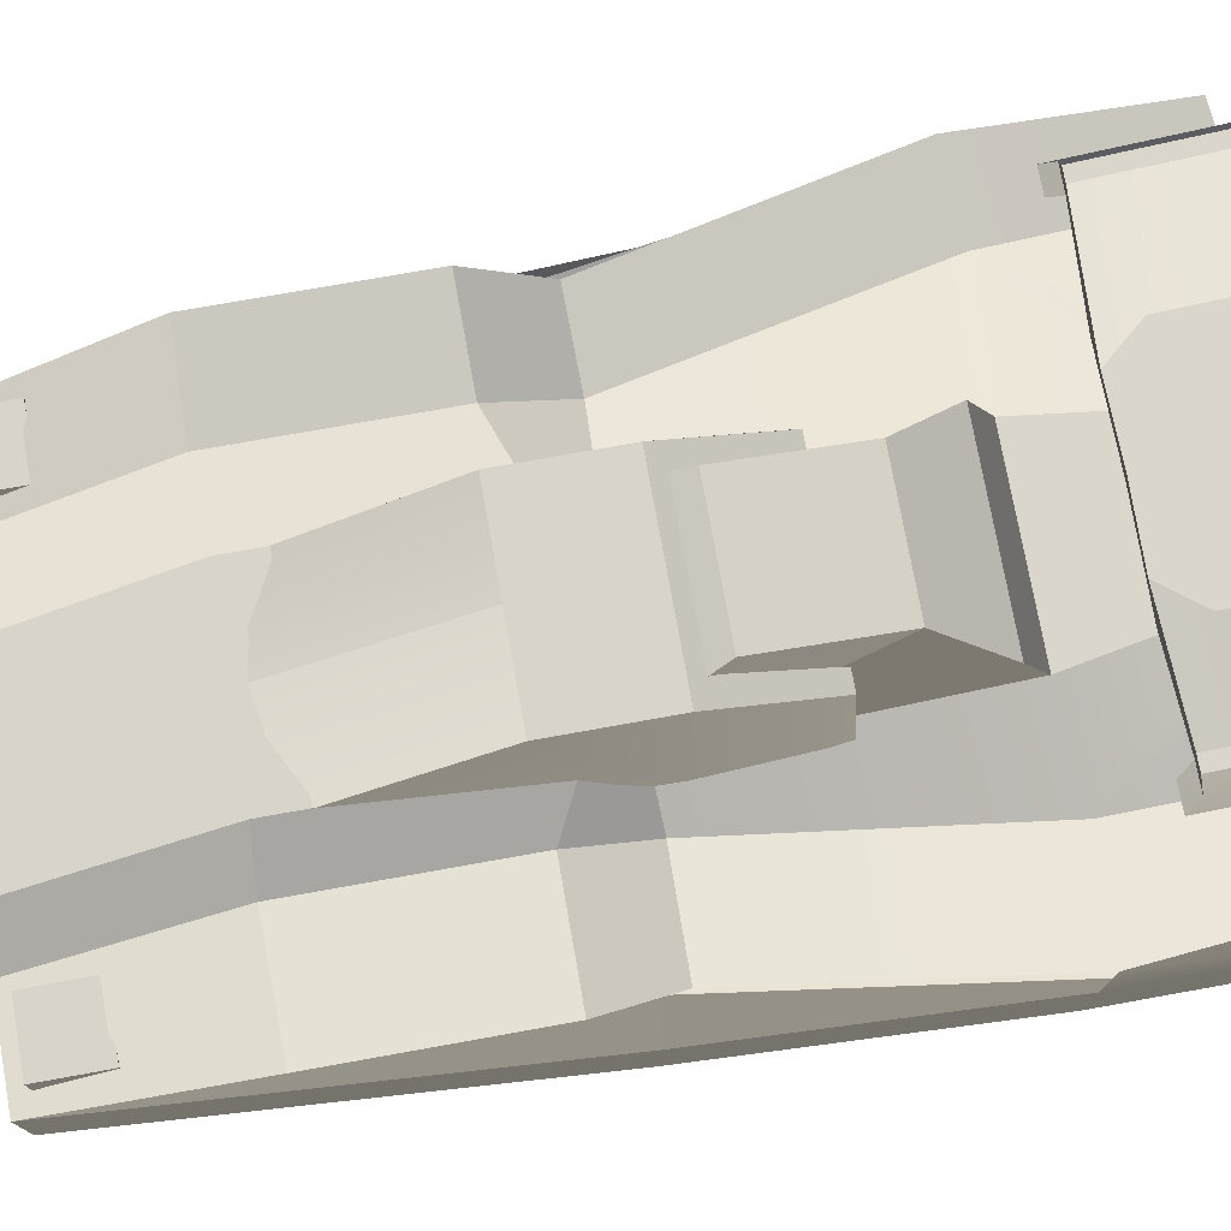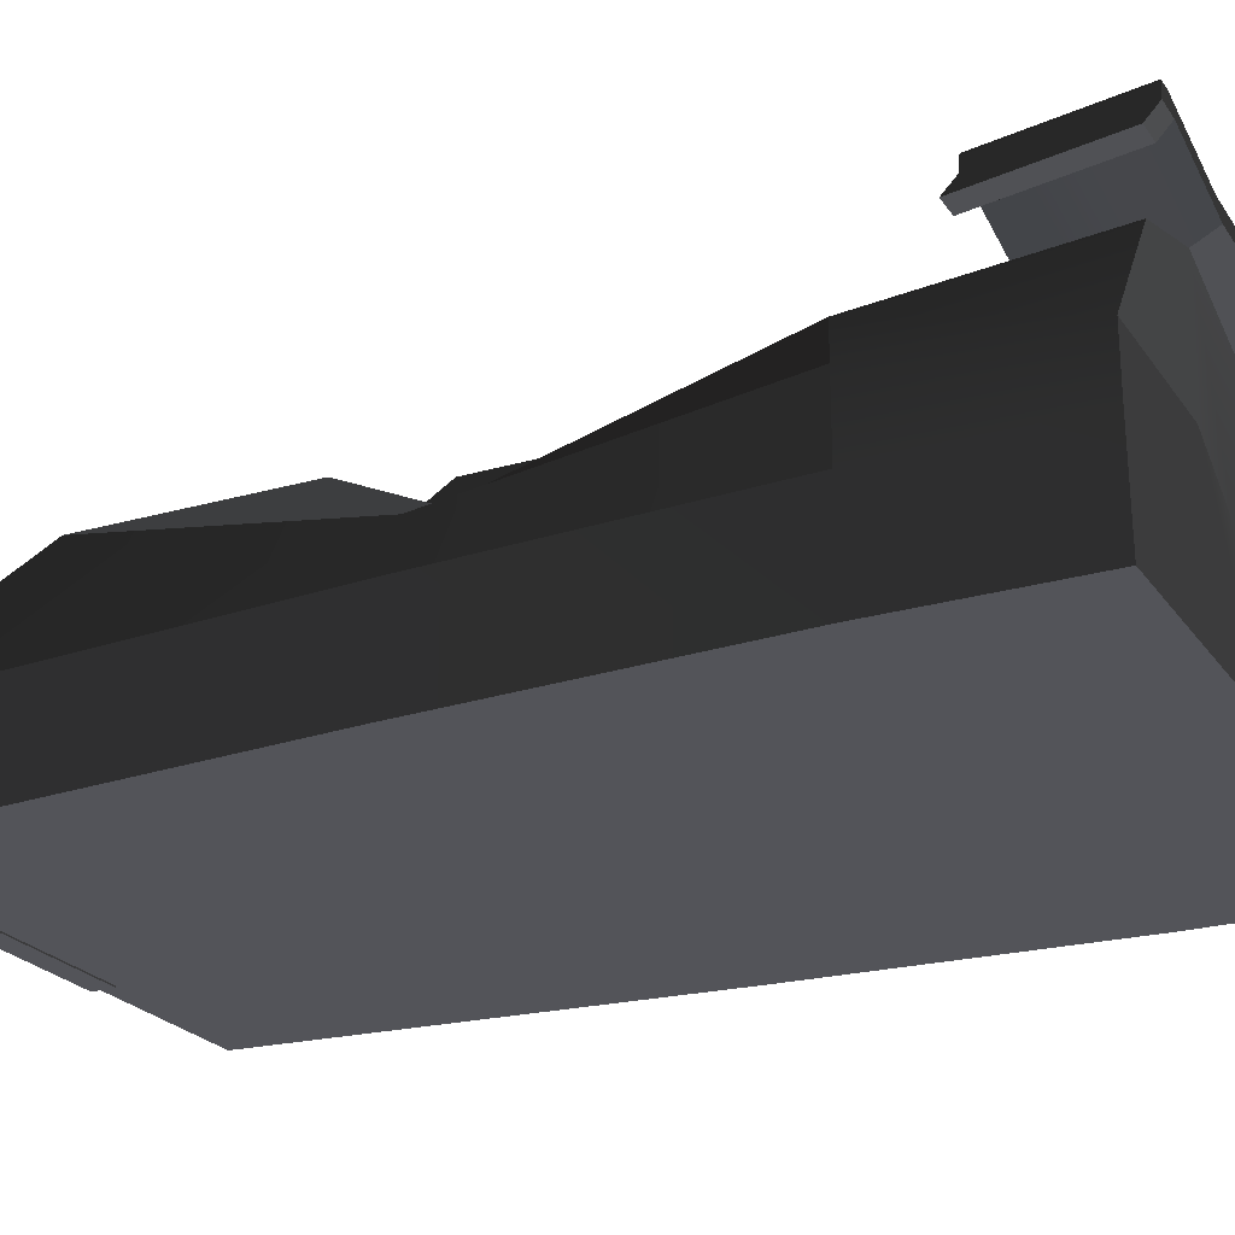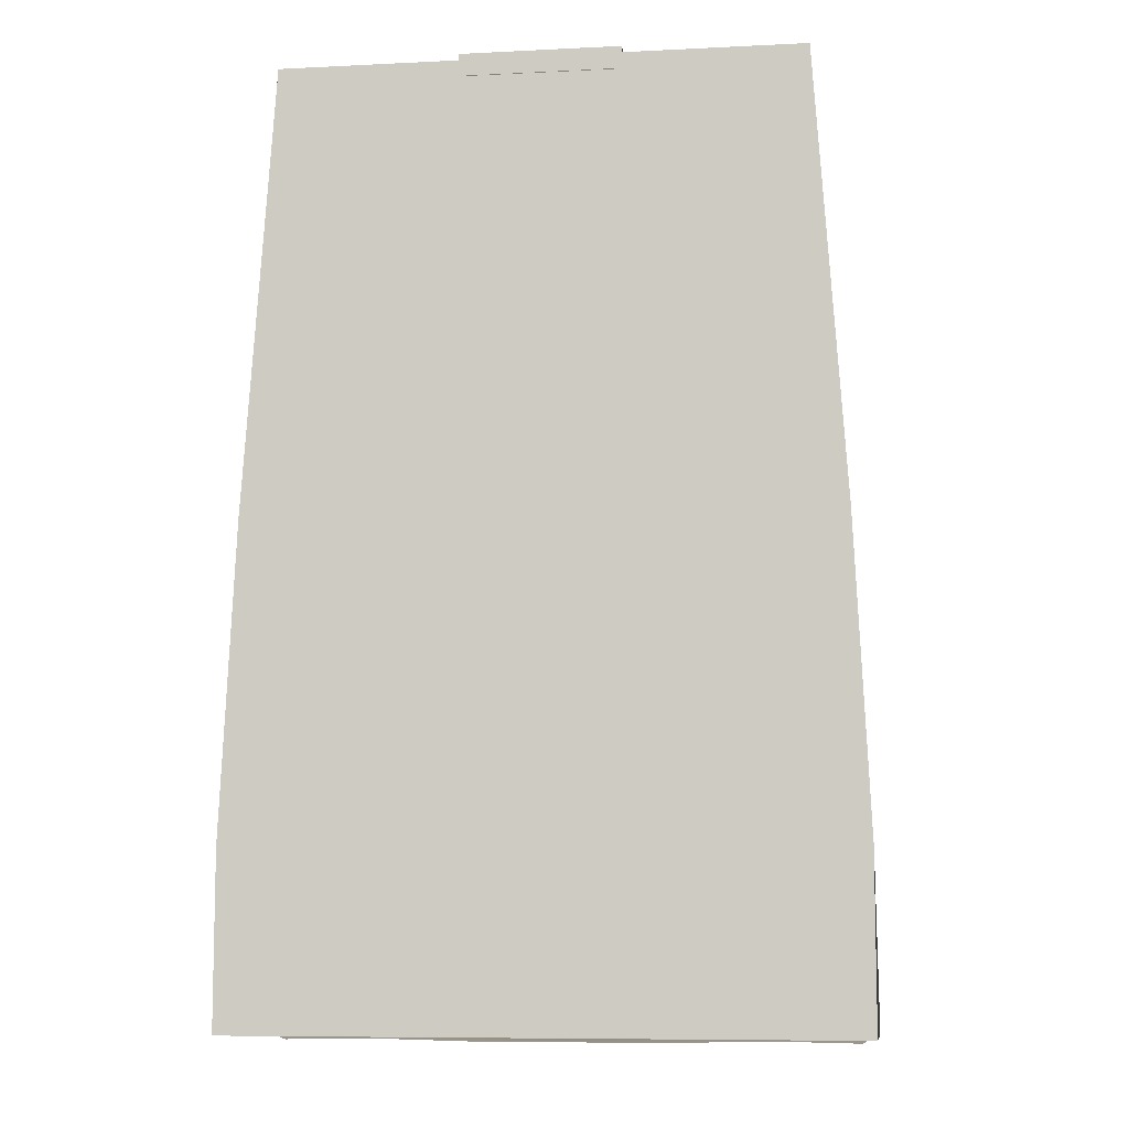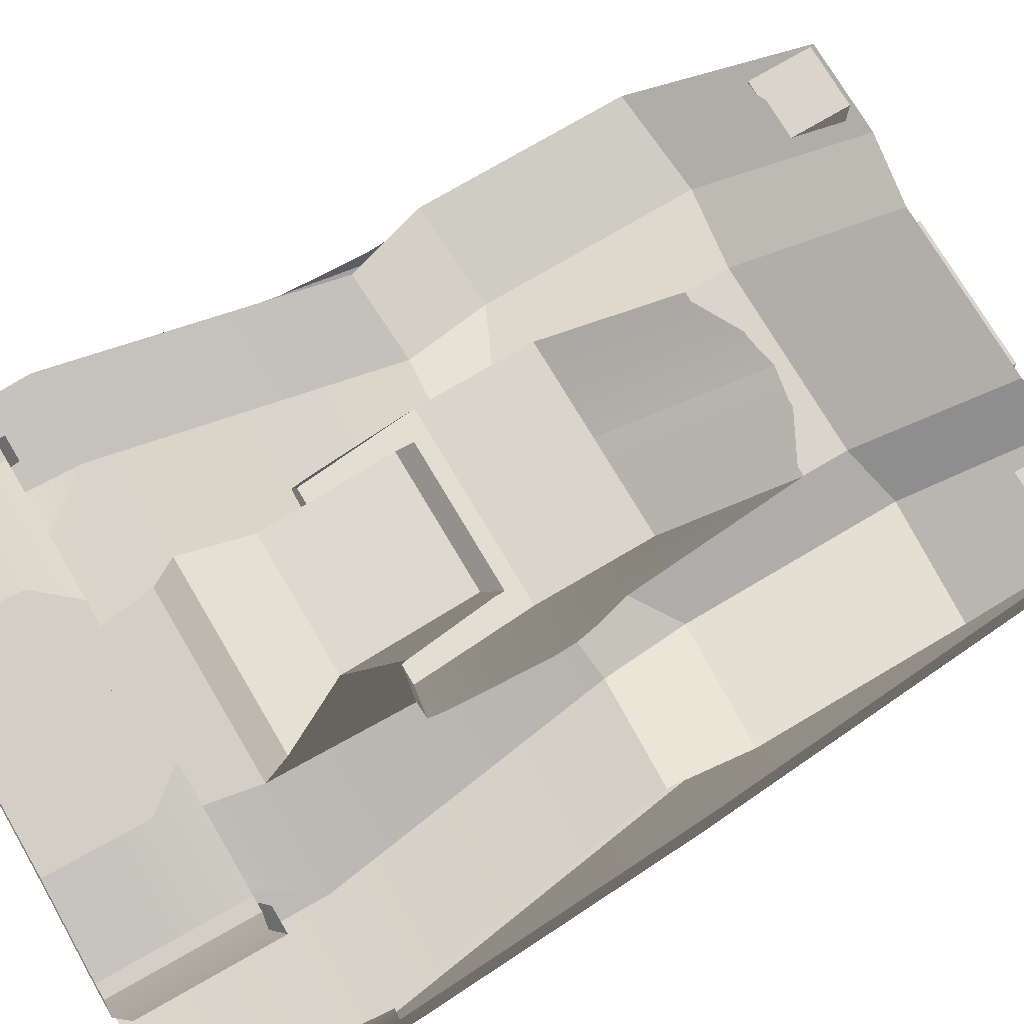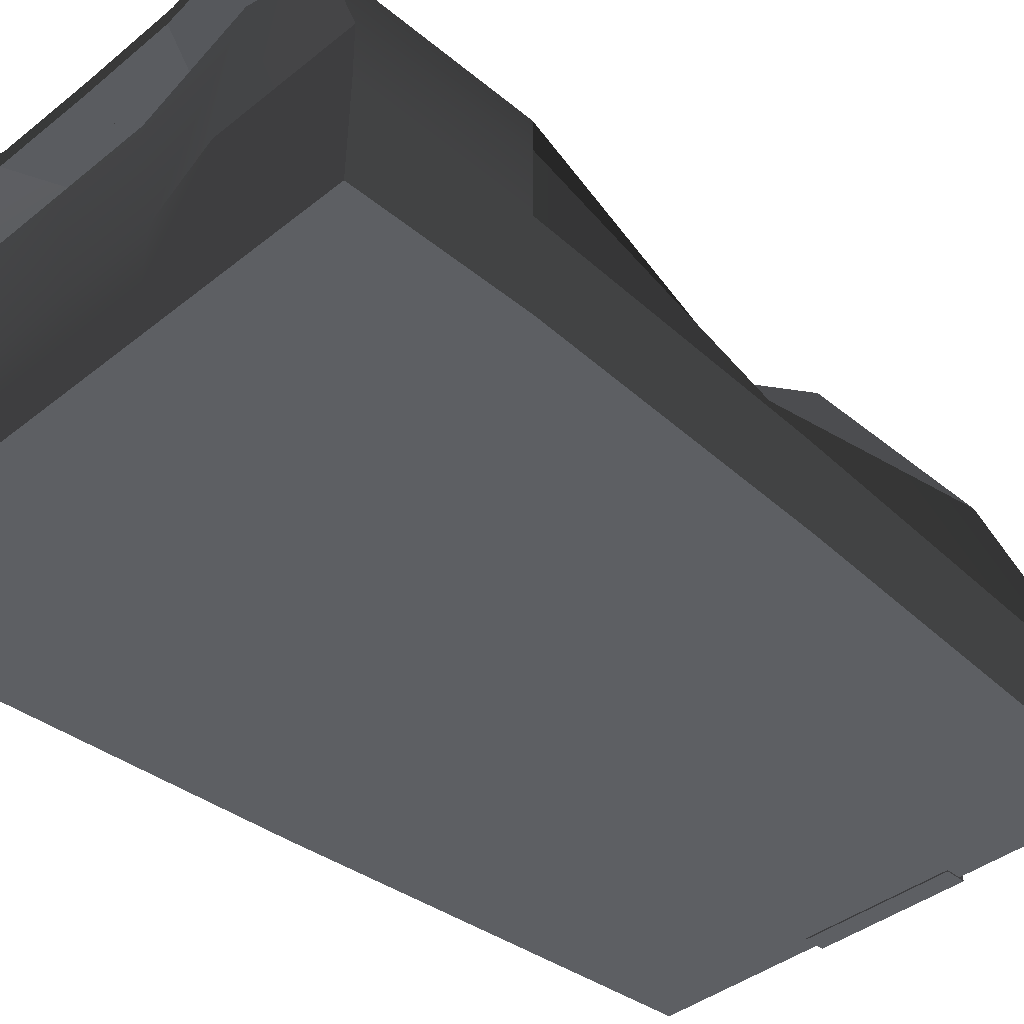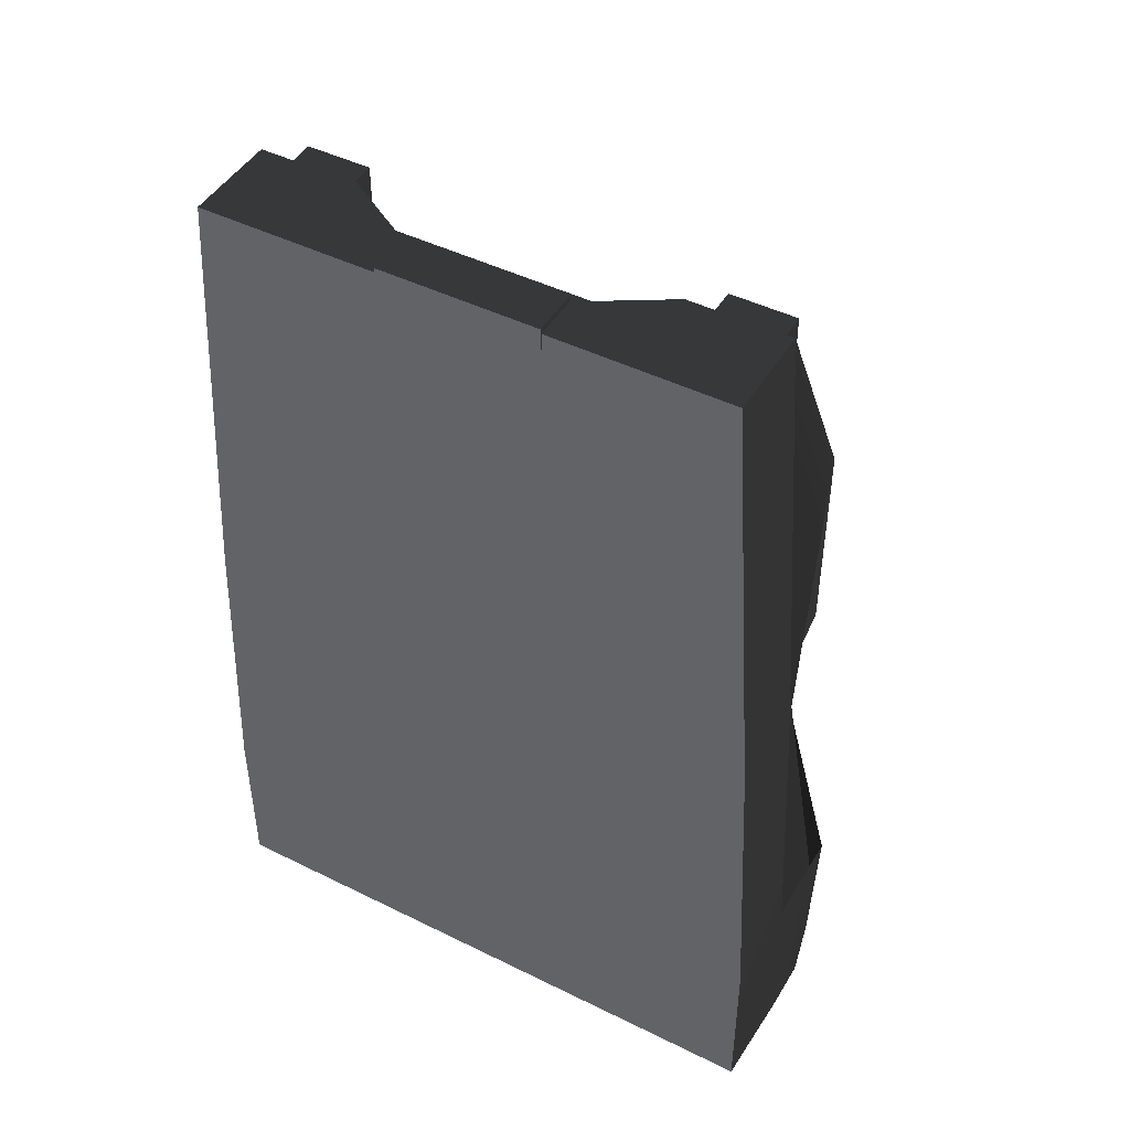
<metadata>
{"format":"obj","ext":"obj","renderer":"f3d","projection":"perspective","resolution":1024,"background":"white","views":[{"elev":75.4,"azim":79.8,"up":"+Y"},{"elev":-23.7,"azim":116.3,"up":"+Y"},{"elev":-8.5,"azim":7.6,"up":"+Z"},{"elev":74.4,"azim":-120.6,"up":"+Y"},{"elev":-40.1,"azim":-135.3,"up":"+Y"},{"elev":46.1,"azim":29.5,"up":"+Z"}]}
</metadata>
<code>
v 2.319 0.1975 4.728
v 2.322 1.052 4.728
v 2.434 1.837 2.946
v 2.434 1.824 1.138
v 1.424 0.1975 4.728
v 1.427 1.052 4.728
v 1.427 2.064 2.946
v 1.427 2.052 1.138
v 0.846 0.1975 4.728
v 0.846 0.6973 4.728
v 0.846 1.71 2.946
v 0.846 1.697 0.8748
v 0 0.1975 4.728
v 0 0.6973 4.728
v 0 1.71 2.946
v 0 1.697 0.8748
v 0 0.1975 0.721
v 0 0.6973 0.721
v 0 1.197 0.721
v 0 1.42 0.4648
v -0 0.1975 -2.045
v -0 0.6973 -2.045
v -0 1.302 -2.045
v -0 1.802 -2.045
v -0 0.1975 -3.595
v -0 0.6973 -3.595
v -0 1.197 -3.595
v -0 2.015 -3.734
v 0.846 0.1975 -3.595
v 0.846 0.6973 -3.595
v 0.846 1.197 -3.595
v 0.846 2.015 -3.734
v 1.829 0.1975 -3.595
v 1.427 1.052 -3.595
v 1.427 1.552 -3.595
v 1.832 2.37 -3.734
v 2.724 0.1975 -3.595
v 2.748 1.052 -3.595
v 2.748 1.552 -3.595
v 2.601 2.143 -3.734
v 2.724 0.1975 -2.045
v 2.727 1.052 -2.045
v 2.727 1.656 -2.045
v 2.727 1.929 -2.045
v 2.594 0.1975 0.721
v 2.596 1.052 0.721
v 2.322 1.552 0.721
v 2.322 1.548 0.4648
v 1.427 1.775 0.4648
v 1.832 2.156 -2.045
v 0.846 1.42 0.4648
v 0.846 1.802 -2.045
v 1.829 0.1975 -2.045
v 1.424 0.1975 0.721
v 0.846 0.1975 -2.045
v 0.846 0.1975 0.721
v 0.6641 1.982 -3.471
v -0 1.981 -3.464
v -0 1.943 -3.163
v 0.6641 1.942 -3.15
v 0.6519 2.943 -3.175
v -0 2.942 -3.167
v -0 2.904 -2.867
v 0.6519 2.902 -2.854
v 0.9208 3.131 -3.151
v -0 3.13 -3.143
v -0 3.092 -2.843
v 0.9208 3.091 -2.83
v 1.75 3.157 -3.175
v 1.75 3.116 -2.854
v 1.75 3.345 -3.151
v 1.75 3.305 -2.83
v 0.9187 3.008 -3.688
v -0.004152 3.007 -3.68
v 0.9187 3.196 -3.664
v -0.004152 3.195 -3.656
v 1.75 3.222 -3.688
v 1.75 3.41 -3.664
v -0.004768 2.862 -2.539
v 0.9184 2.861 -2.526
v -0.004768 3.051 -2.515
v 0.6496 3.049 -2.502
v 1.75 3.075 -2.526
v 1.75 3.263 -2.502
v 1.97 3.157 -3.175
v 1.97 3.116 -2.854
v 1.872 3.345 -3.151
v 1.872 3.305 -2.83
v 1.97 3.222 -3.688
v 1.872 3.41 -3.664
v 1.97 3.075 -2.526
v 1.872 3.263 -2.502
v 1.816 2.995 -3.08
v 1.816 2.954 -2.759
v 1.816 3.06 -3.593
v 1.816 2.913 -2.431
v 2.036 2.995 -3.08
v 2.036 2.954 -2.759
v 2.036 3.06 -3.593
v 2.036 2.913 -2.431
v 0.5996 2.673 -0.09143
v 0 2.673 -0.09143
v -0 2.582 -1.233
v -0 2.26 -1.818
v 0.5996 2.582 -1.233
v 0.846 2.26 -1.818
v -2.319 0.1975 4.728
v -2.322 1.052 4.728
v -2.434 1.837 2.946
v -2.434 1.824 1.138
v -1.424 0.1975 4.728
v -1.427 1.052 4.728
v -1.427 2.064 2.946
v -1.427 2.052 1.138
v -0.846 0.1975 4.728
v -0.846 0.6973 4.728
v -0.846 1.71 2.946
v -0.846 1.697 0.8748
v -0.846 0.1975 -3.595
v -0.846 0.6973 -3.595
v -0.846 1.197 -3.595
v -0.846 2.015 -3.734
v -1.829 0.1975 -3.595
v -1.427 1.052 -3.595
v -1.427 1.552 -3.595
v -1.832 2.37 -3.734
v -2.724 0.1975 -3.595
v -2.748 1.052 -3.595
v -2.748 1.552 -3.595
v -2.601 2.143 -3.734
v -2.724 0.1975 -2.045
v -2.727 1.052 -2.045
v -2.727 1.656 -2.045
v -2.727 1.929 -2.045
v -2.594 0.1975 0.721
v -2.596 1.052 0.721
v -2.322 1.552 0.721
v -2.322 1.548 0.4648
v -1.427 1.775 0.4648
v -1.832 2.156 -2.045
v -0.846 1.42 0.4648
v -0.846 1.802 -2.045
v -1.829 0.1975 -2.045
v -1.424 0.1975 0.721
v -0.846 0.1975 -2.045
v -0.846 0.1975 0.721
v -0.6641 1.982 -3.471
v -0.6641 1.942 -3.15
v -0.6519 2.943 -3.175
v -0.6519 2.902 -2.854
v -0.9208 3.131 -3.151
v -0.9208 3.091 -2.83
v -1.75 3.157 -3.175
v -1.75 3.116 -2.854
v -1.75 3.345 -3.151
v -1.75 3.305 -2.83
v -0.9187 3.008 -3.688
v 0.004152 3.007 -3.68
v -0.9187 3.196 -3.664
v 0.004152 3.195 -3.656
v -1.75 3.222 -3.688
v -1.75 3.41 -3.664
v 0.004768 2.862 -2.539
v -0.9184 2.861 -2.526
v 0.004768 3.051 -2.515
v -0.6496 3.049 -2.502
v -1.75 3.075 -2.526
v -1.75 3.263 -2.502
v -1.97 3.157 -3.175
v -1.97 3.116 -2.854
v -1.872 3.345 -3.151
v -1.872 3.305 -2.83
v -1.97 3.222 -3.688
v -1.872 3.41 -3.664
v -1.97 3.075 -2.526
v -1.872 3.263 -2.502
v -1.816 2.995 -3.08
v -1.816 2.954 -2.759
v -1.816 3.06 -3.593
v -1.816 2.913 -2.431
v -2.036 2.995 -3.08
v -2.036 2.954 -2.759
v -2.036 3.06 -3.593
v -2.036 2.913 -2.431
v -0.5996 2.673 -0.09143
v -0.5996 2.582 -1.233
v -0.846 2.26 -1.818
o car
f 1 2 6 5
f 5 6 10 9
f 9 10 14 13
f 2 3 7 6
f 6 7 11 10
f 10 11 15 14
f 3 4 8 7
f 7 8 12 11
f 11 12 16 15
f 13 14 18 17
f 17 18 22 21
f 21 22 26 25
f 14 15 19 18
f 18 19 23 22
f 22 23 27 26
f 15 16 20 19
f 19 20 24 23
f 23 24 59 58 28 27
f 25 26 30 29
f 29 30 34 33
f 33 34 38 37
f 26 27 31 30
f 30 31 35 34
f 34 35 39 38
f 27 28 32 31
f 31 32 36 35
f 35 36 40 39
f 37 38 42 41
f 41 42 46 45
f 45 46 2 1
f 38 39 43 42
f 42 43 47 46
f 46 47 3 2
f 39 40 44 43
f 43 44 48 47
f 47 48 4 3
f 4 48 49 8
f 8 49 51 12
f 101 105 103 102
f 48 44 50 49
f 49 50 52 51
f 105 106 104 103
f 44 40 36 50
f 50 36 32 57 60 52
f 57 32 28 58
f 37 41 53 33
f 33 53 55 29
f 29 55 21 25
f 41 45 54 53
f 53 54 56 55
f 55 56 17 21
f 45 1 5 54
f 54 5 9 56
f 56 9 13 17
f 59 24 52 60
f 68 65 66 67
f 60 64 63 59
f 59 63 62 58
f 58 62 61 57
f 57 61 64 60
f 80 82 81 79
f 63 67 66 62
f 74 76 75 73
f 85 87 88 86
f 61 69 70 64
f 80 83 84 82
f 68 72 71 65
f 75 78 77 73
f 62 74 73 61
f 65 75 76 66
f 66 76 74 62
f 61 73 77 69
f 85 89 90 87
f 71 78 75 65
f 64 80 79 63
f 63 79 81 67
f 67 81 82 68
f 68 82 84 72
f 88 92 91 86
f 70 83 80 64
f 93 97 98 94
f 72 88 87 71
f 71 87 90 78
f 78 90 89 77
f 95 99 97 93
f 94 98 100 96
f 83 91 92 84
f 84 92 88 72
f 69 93 94 70
f 86 98 97 85
f 77 95 93 69
f 85 97 99 89
f 89 99 95 77
f 70 94 96 83
f 83 96 100 91
f 91 100 98 86
f 12 101 102 16
f 16 102 103 20
f 51 105 101 12
f 20 103 104 24
f 24 104 106 52
f 52 106 105 51
f 107 111 112 108
f 111 115 116 112
f 115 13 14 116
f 108 112 113 109
f 112 116 117 113
f 116 14 15 117
f 109 113 114 110
f 113 117 118 114
f 117 15 16 118
f 13 17 18 14
f 17 21 22 18
f 21 25 26 22
f 14 18 19 15
f 18 22 23 19
f 22 26 27 23
f 15 19 20 16
f 19 23 24 20
f 23 27 28 58 59 24
f 25 119 120 26
f 119 123 124 120
f 123 127 128 124
f 26 120 121 27
f 120 124 125 121
f 124 128 129 125
f 27 121 122 28
f 121 125 126 122
f 125 129 130 126
f 127 131 132 128
f 131 135 136 132
f 135 107 108 136
f 128 132 133 129
f 132 136 137 133
f 136 108 109 137
f 129 133 134 130
f 133 137 138 134
f 137 109 110 138
f 110 114 139 138
f 114 118 141 139
f 185 102 103 186
f 138 139 140 134
f 139 141 142 140
f 186 103 104 187
f 134 140 126 130
f 140 142 148 147 122 126
f 147 58 28 122
f 127 123 143 131
f 123 119 145 143
f 119 25 21 145
f 131 143 144 135
f 143 145 146 144
f 145 21 17 146
f 135 144 111 107
f 144 146 115 111
f 146 17 13 115
f 59 148 142 24
f 152 67 66 151
f 148 59 63 150
f 59 58 62 63
f 58 147 149 62
f 147 148 150 149
f 164 163 165 166
f 63 62 66 67
f 158 157 159 160
f 169 170 172 171
f 149 150 154 153
f 164 166 168 167
f 152 151 155 156
f 159 157 161 162
f 62 149 157 158
f 151 66 160 159
f 66 62 158 160
f 149 153 161 157
f 169 171 174 173
f 155 151 159 162
f 150 63 163 164
f 63 67 165 163
f 67 152 166 165
f 152 156 168 166
f 172 170 175 176
f 154 150 164 167
f 177 178 182 181
f 156 155 171 172
f 155 162 174 171
f 162 161 173 174
f 179 177 181 183
f 178 180 184 182
f 167 168 176 175
f 168 156 172 176
f 153 154 178 177
f 170 169 181 182
f 161 153 177 179
f 169 173 183 181
f 173 161 179 183
f 154 167 180 178
f 167 175 184 180
f 175 170 182 184
f 118 16 102 185
f 16 20 103 102
f 141 118 185 186
f 20 24 104 103
f 24 142 187 104
f 142 141 186 187
v 2.17 0.879 4.554
v 2.17 1.461 4.554
v 1.589 0.879 4.554
v 1.589 1.461 4.554
v 1.589 0.879 3.973
v 1.589 1.461 3.973
v 2.17 0.879 3.973
v 2.17 1.461 3.973
v -2.17 0.879 4.554
v -2.17 1.461 4.554
v -1.589 0.879 4.554
v -1.589 1.461 4.554
v -1.589 0.879 3.973
v -1.589 1.461 3.973
v -2.17 0.879 3.973
v -2.17 1.461 3.973
o headlights
f 188 189 191 190
f 190 191 193 192
f 192 193 195 194
f 194 195 189 188
f 189 195 193 191
f 194 188 190 192
f 196 198 199 197
f 198 200 201 199
f 200 202 203 201
f 202 196 197 203
f 197 199 201 203
f 202 200 198 196
v 0.8494 0.5351 1.206
v 0.8494 1.535 2.839
v 0.8494 2.535 1.206
v 0.3475 0.5351 1.206
v 0.3475 1.535 3.108
v 0.3475 2.535 1.206
v 0 0.5351 1.206
v 0 1.535 3.174
v 0 2.535 1.206
v 0.222 0.5351 0.2062
v 0 1.535 0.2062
v 0 2.535 0.2062
v -0 0.5351 -0.7938
v -0 1.535 -0.7938
v -0 2.231 -0.7938
v 0.5695 0.5351 -0.7938
v 0.3475 1.535 -0.7938
v 0.3475 2.231 -0.7938
v 1.071 0.5351 -0.7938
v 1.071 1.535 -0.7938
v 0.8494 2.231 -0.7938
v 1.071 0.5351 0.2062
v 1.071 1.535 0.2062
v 0.8494 2.535 0.2062
v 0.3475 2.535 0.2062
v 0.5695 0.5351 0.2062
v -0.8494 0.5351 1.206
v -0.8494 1.535 2.839
v -0.8494 2.535 1.206
v -0.3475 0.5351 1.206
v -0.3475 1.535 3.108
v -0.3475 2.535 1.206
v -0.222 0.5351 0.2062
v -0.5695 0.5351 -0.7938
v -0.3475 1.535 -0.7938
v -0.3475 2.231 -0.7938
v -1.071 0.5351 -0.7938
v -1.071 1.535 -0.7938
v -0.8494 2.231 -0.7938
v -1.071 0.5351 0.2062
v -1.071 1.535 0.2062
v -0.8494 2.535 0.2062
v -0.3475 2.535 0.2062
v -0.5695 0.5351 0.2062
o pilot
f 204 205 208 207
f 207 208 211 210
f 205 206 209 208
f 208 209 212 211
f 210 211 214 213
f 213 214 217 216
f 211 212 215 214
f 214 215 218 217
f 216 217 220 219
f 219 220 223 222
f 217 218 221 220
f 220 221 224 223
f 222 223 226 225
f 225 226 205 204
f 223 224 227 226
f 226 227 206 205
f 206 227 228 209
f 209 228 215 212
f 227 224 221 228
f 228 221 218 215
f 222 225 229 219
f 219 229 213 216
f 225 204 207 229
f 229 207 210 213
f 230 233 234 231
f 233 210 211 234
f 231 234 235 232
f 234 211 212 235
f 210 236 214 211
f 236 216 217 214
f 211 214 215 212
f 214 217 218 215
f 216 237 238 217
f 237 240 241 238
f 217 238 239 218
f 238 241 242 239
f 240 243 244 241
f 243 230 231 244
f 241 244 245 242
f 244 231 232 245
f 232 235 246 245
f 235 212 215 246
f 245 246 239 242
f 246 215 218 239
f 240 237 247 243
f 237 216 236 247
f 243 247 233 230
f 247 236 210 233
v 0.7096 0.1851 4.779
v 0.7096 0.6321 4.779
v -0.7096 0.1851 4.779
v -0.7096 0.6321 4.779
v -0.7096 0.1851 4.581
v -0.7096 0.6321 4.581
v 0.7096 0.1851 4.581
v 0.7096 0.6321 4.581
o Plate
f 248 249 251 250
f 250 251 253 252
f 252 253 255 254
f 254 255 249 248
f 249 255 253 251
f 254 248 250 252

</code>
